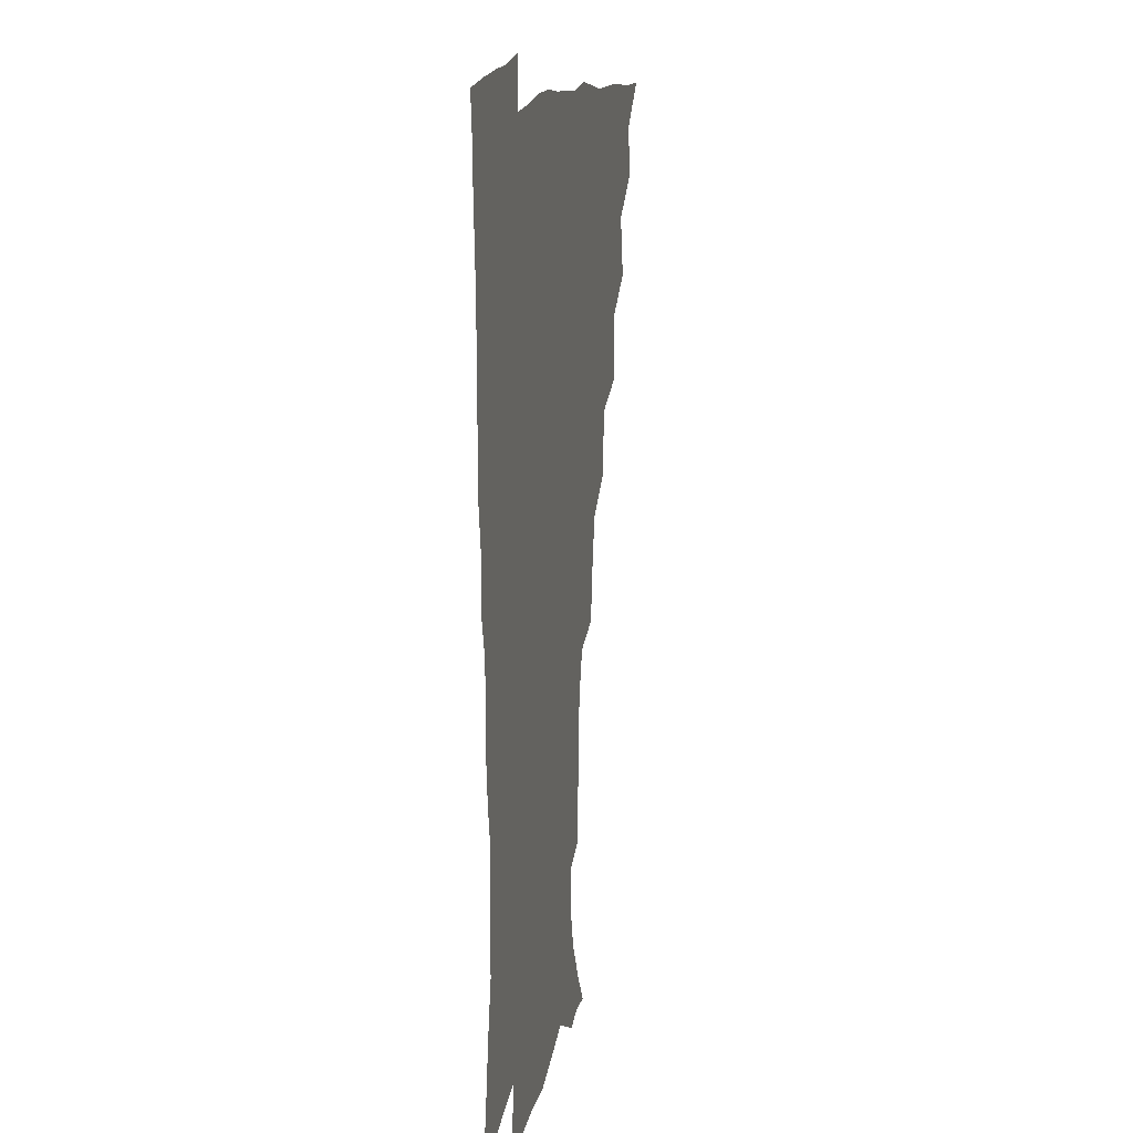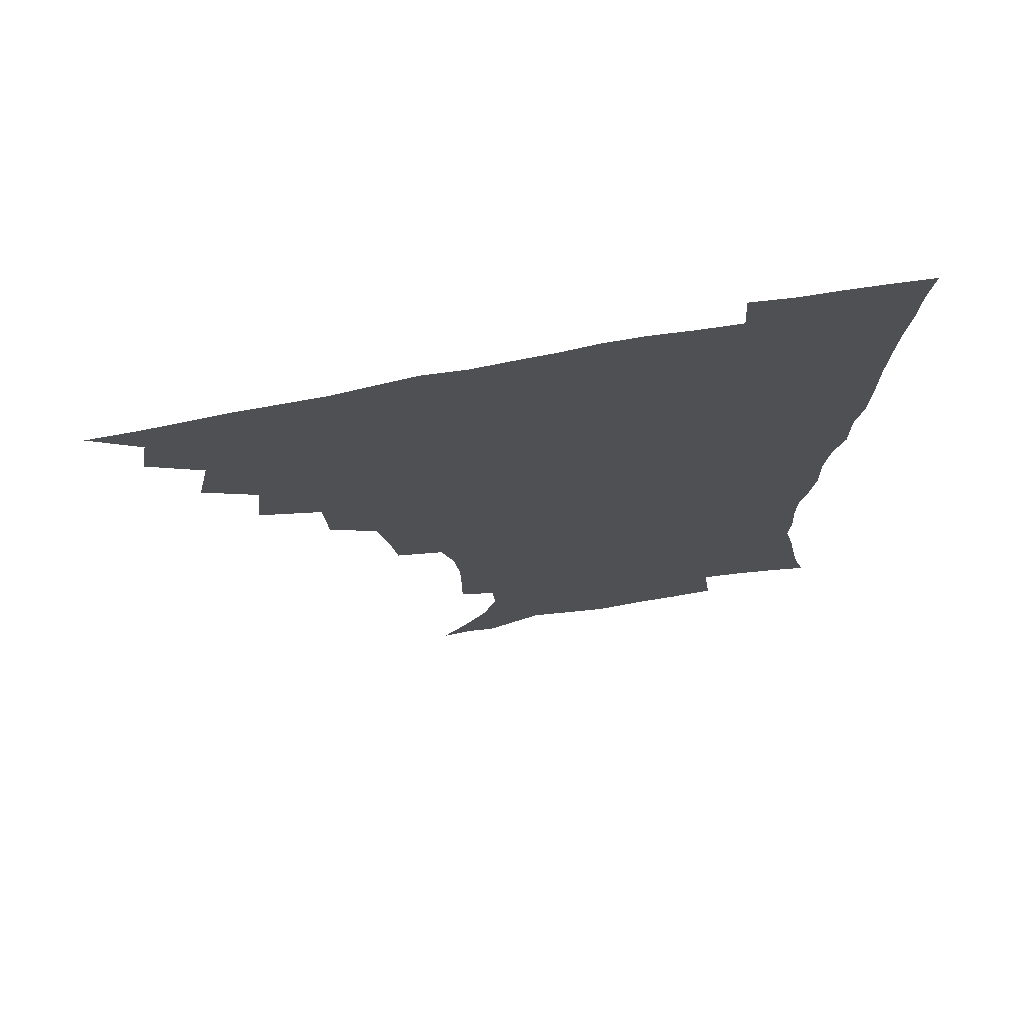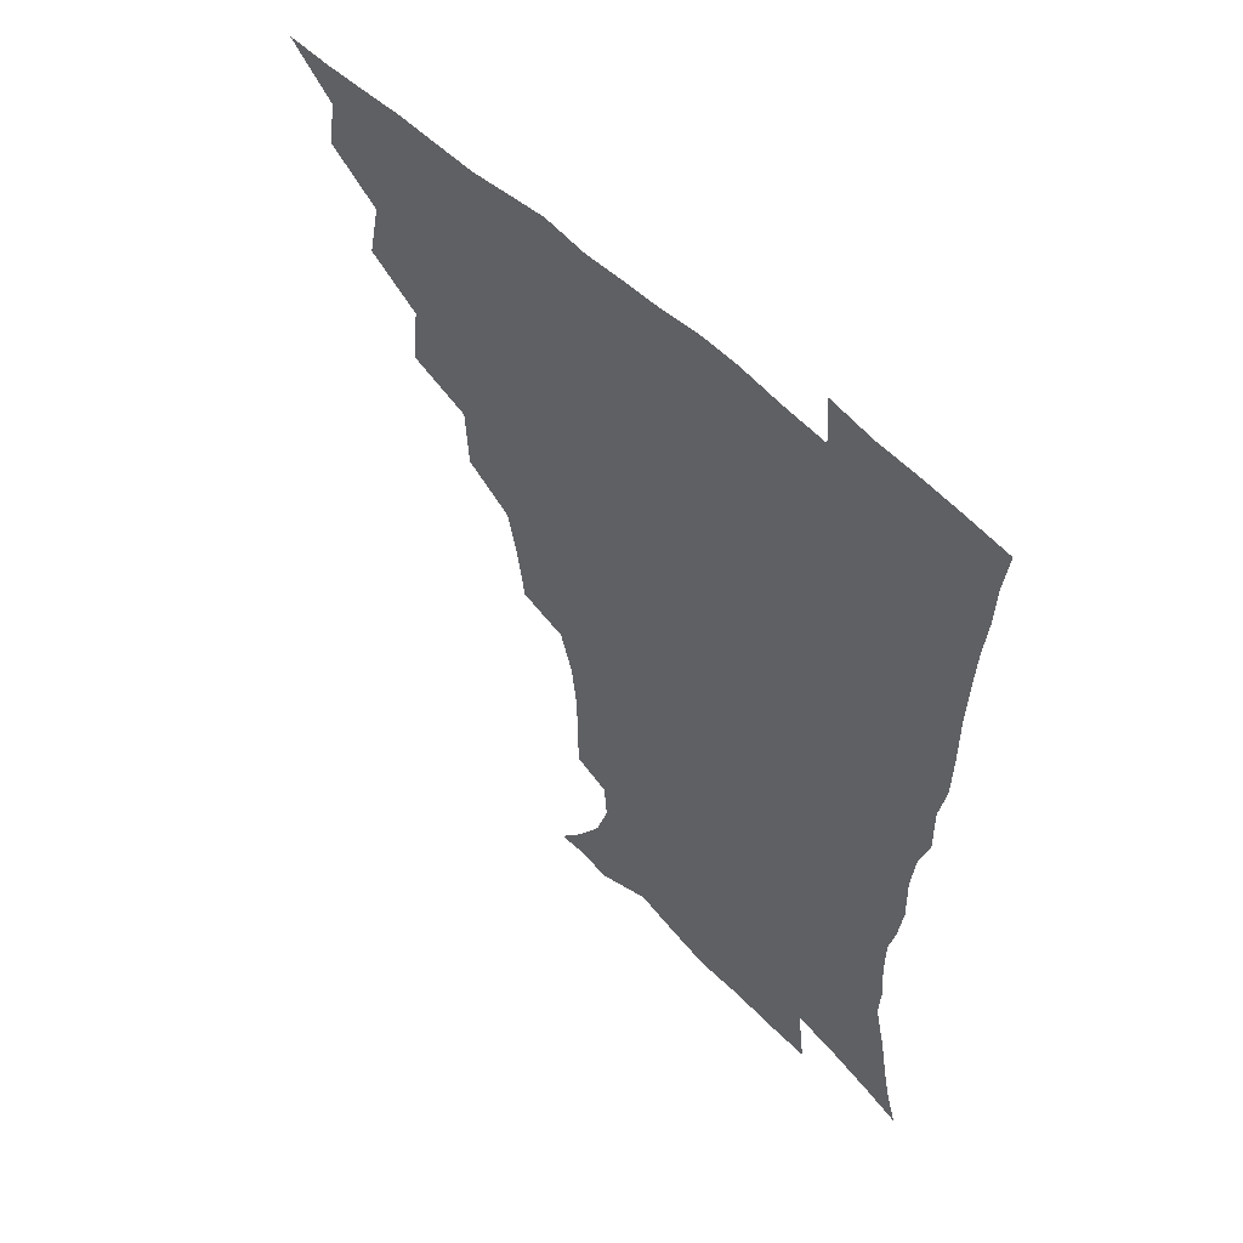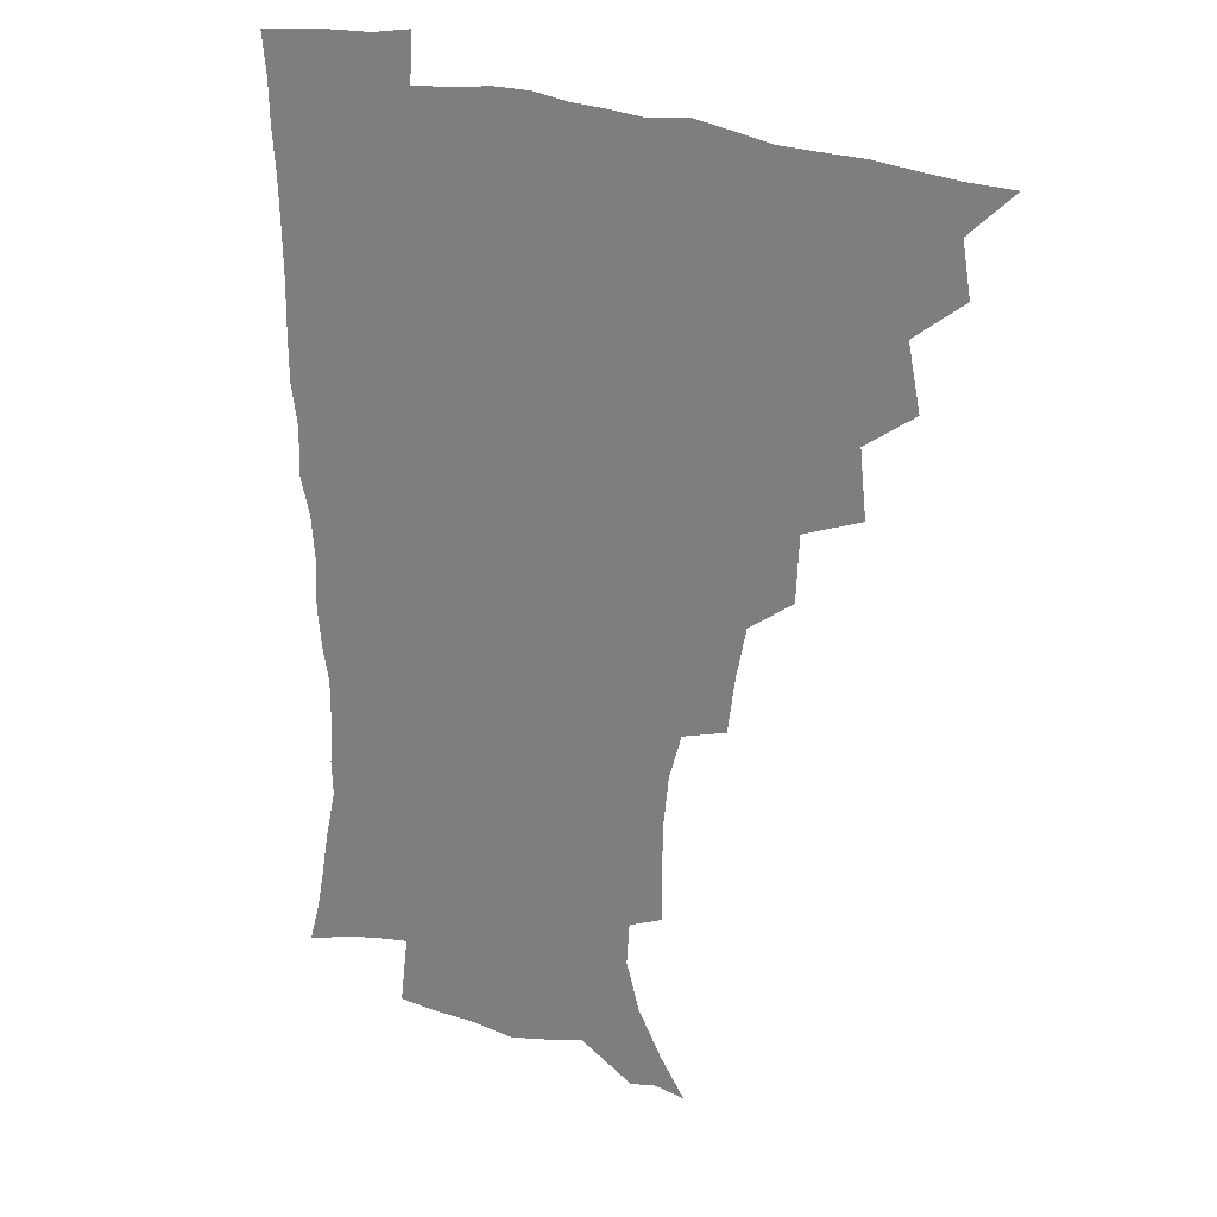
<metadata>
{"format":"obj","ext":"obj","renderer":"f3d","projection":"perspective","resolution":1024,"background":"white","views":[{"elev":14.2,"azim":101.3,"up":"+Y"},{"elev":73.0,"azim":-10.4,"up":"+Y"},{"elev":55.8,"azim":45.5,"up":"+Y"},{"elev":23.3,"azim":-145.6,"up":"+Y"}]}
</metadata>
<code>
v 450.7 494.4 0
v 464.1 461 0
v 467.2 478.8 0
v 467 494.4 0
v 478 425 0
v 482.5 446.7 0
v 483 463.5 0
v 483.2 479.2 0
v 482.3 495.4 0
v 494.2 388.8 0
v 496.6 411.6 0
v 498.8 431.8 0
v 499.7 448.9 0
v 499.6 464.6 0
v 498.5 480.2 0
v 497.4 496.5 0
v 517.1 357.1 0
v 516 379.9 0
v 515.9 400.8 0
v 516.7 419.9 0
v 517 436.3 0
v 515.8 450.7 0
v 514.8 465.5 0
v 513.9 480.5 0
v 512.7 496.4 0
v 540.4 307.3 0
v 537.6 326.7 0
v 533.9 344.7 0
v 534.2 370.6 0
v 533 388.6 0
v 531.8 405.1 0
v 531 420.6 0
v 531.2 436.5 0
v 530.8 451.6 0
v 530 466.2 0
v 528.8 481.3 0
v 527.7 496.5 0
v 564.4 231.9 0
v 564.3 249.7 0
v 564 267.2 0
v 562 285.3 0
v 557.3 301.3 0
v 553.7 319.8 0
v 551.6 339.3 0
v 550 358.5 0
v 548.2 374.7 0
v 548.1 393.5 0
v 547.7 409 0
v 547.5 424.2 0
v 546.6 438.3 0
v 546.8 452.6 0
v 544.8 467.3 0
v 543.4 482.2 0
v 542.1 498.6 0
v 554.9 165.9 0
v 564.3 179.1 0
v 573.3 194.6 0
v 578.1 211.1 0
v 577.1 225.9 0
v 576.4 244.4 0
v 575.8 261.5 0
v 574.6 279 0
v 571.9 294.5 0
v 568.6 309.8 0
v 566.5 328.3 0
v 564.8 345.6 0
v 564 364.3 0
v 562.6 379.5 0
v 561.9 395.1 0
v 562.2 411.5 0
v 561.8 425.8 0
v 561.6 440 0
v 560.5 453.8 0
v 559.1 468.3 0
v 557.9 483 0
v 556.2 500.5 0
v 566.6 166.7 0
v 578.7 184.4 0
v 586.8 203.7 0
v 588.7 220.6 0
v 588.3 236.9 0
v 587.2 251.6 0
v 586.5 268.7 0
v 585.3 287 0
v 583.4 303.2 0
v 580.8 316.9 0
v 579 333.4 0
v 578.3 351.9 0
v 577.1 367 0
v 576.8 383.7 0
v 576.5 398.8 0
v 576.2 413.1 0
v 576.1 427.5 0
v 575.6 440.7 0
v 574.9 454.2 0
v 573.8 468.5 0
v 572.5 483.5 0
v 571.8 498.5 0
v 576.2 163.7 0
v 592.1 188.7 0
v 598 208.6 0
v 599.6 227.4 0
v 599.1 242.8 0
v 598.5 259.5 0
v 598 275.9 0
v 596.2 290.7 0
v 594.5 306.1 0
v 593.3 323.5 0
v 592.2 339.2 0
v 591.2 354.3 0
v 590.4 369.2 0
v 589.8 383.3 0
v 589.8 398.9 0
v 589.8 413.8 0
v 589.5 427.2 0
v 589.4 441.1 0
v 589 454.6 0
v 588.2 468.6 0
v 587.3 483 0
v 585.8 499.4 0
v 596.6 173.9 0
v 606.4 194.8 0
v 609.7 213.5 0
v 610.1 228.7 0
v 609.7 244.5 0
v 609.1 258.7 0
v 608.6 280 0
v 607.5 295.3 0
v 606.4 309.7 0
v 605.3 324.8 0
v 604.4 340.3 0
v 603.9 355.9 0
v 603.6 371.2 0
v 603.7 386.8 0
v 603.3 400.1 0
v 603.5 415.1 0
v 603.4 428 0
v 603.2 441.3 0
v 603.3 454.9 0
v 602.6 468.8 0
v 601.3 484 0
v 599.9 499.8 0
v 611.2 169 0
v 618.3 194.1 0
v 620.7 214.3 0
v 621.3 232.8 0
v 620.7 245.7 0
v 620.3 262.4 0
v 619.5 281.6 0
v 618.8 295.4 0
v 618 312.7 0
v 617.5 327.6 0
v 616.8 341.9 0
v 616.7 356.7 0
v 616.5 372.6 0
v 616.5 387.4 0
v 616.6 400.6 0
v 616.7 414.6 0
v 617.2 428.8 0
v 617.4 441.8 0
v 617.4 455.1 0
v 617.1 468.6 0
v 616.1 483.1 0
v 613.7 501.4 0
v 627 164.3 0
v 631.2 194 0
v 632.3 218.1 0
v 632.4 233.1 0
v 632 250.3 0
v 631.7 263.7 0
v 630.7 280.9 0
v 630.2 295.9 0
v 629.6 312 0
v 629.3 328 0
v 629.3 340.1 0
v 629 358.4 0
v 629.1 372.7 0
v 629.4 386.4 0
v 629.6 401 0
v 630 414.9 0
v 630.5 428.6 0
v 631 442.1 0
v 631.4 455.2 0
v 631.2 468.8 0
v 630.1 484.5 0
v 628.2 501 0
v 644.2 164.6 0
v 644.6 194.5 0
v 644.4 213.6 0
v 643.7 232.9 0
v 643.2 248.2 0
v 642.4 268.2 0
v 642.2 281.9 0
v 641.8 296.4 0
v 641.4 311.3 0
v 641 327.9 0
v 641.4 341.4 0
v 641.5 357.3 0
v 641.7 371.7 0
v 642.1 385.8 0
v 642.4 400.9 0
v 643.1 414.6 0
v 643.6 428.6 0
v 644.3 441.7 0
v 645.1 455.1 0
v 645.2 468.9 0
v 645.4 483.1 0
v 644.4 498.7 0
v 660.8 163.3 0
v 658.5 191.1 0
v 656.5 212.5 0
v 655.2 231.3 0
v 654.5 247.8 0
v 654 263.9 0
v 653.2 280.8 0
v 653.2 295.2 0
v 653.1 310.1 0
v 653.1 325.3 0
v 654.2 337.7 0
v 653.6 355.8 0
v 654.3 370 0
v 655 384.1 0
v 655.9 398 0
v 656.1 413.4 0
v 657 427 0
v 658 440.2 0
v 658.8 455.1 0
v 659.4 468.4 0
v 660.3 482.2 0
v 660 497.4 0
v 658.9 514.8 0
v 676.3 163 0
v 673.2 188 0
v 670 207.9 0
v 667.5 227.2 0
v 666.1 244.7 0
v 664.9 262.4 0
v 664.5 278 0
v 664.4 293.4 0
v 664.8 307.6 0
v 665.4 321.7 0
v 666 336.8 0
v 666.2 352.3 0
v 667.2 366.5 0
v 668.3 380.5 0
v 668.5 396.7 0
v 669.5 410.9 0
v 670.1 426 0
v 671.4 439.5 0
v 672.1 454.2 0
v 673.3 467.6 0
v 674.4 481.5 0
v 675.3 495.5 0
v 674.8 512.1 0
v 689 184.3 0
v 683.4 204.4 0
v 679.8 223.8 0
v 678 240.4 0
v 677.2 256.2 0
v 676.3 272.7 0
v 676.1 288.4 0
v 676.7 302.8 0
v 677.6 317.2 0
v 678.3 332.1 0
v 679.3 346.9 0
v 680.1 362.1 0
v 680.8 377.9 0
v 681.2 394 0
v 682.7 408.1 0
v 683.9 422.7 0
v 685.1 437.2 0
v 685.5 453 0
v 687.2 466.5 0
v 688.4 480.5 0
v 689.5 494.5 0
v 689.8 511.3 0
v 704 179.6 0
v 697.7 199.1 0
v 693.8 216.6 0
v 691.2 233.3 0
v 689.9 248.7 0
v 688.5 265.8 0
v 689 280 0
v 688.7 296.3 0
v 690.4 309.8 0
v 691.3 324.9 0
v 691.4 341.7 0
v 693.6 355.5 0
v 694.7 371.1 0
v 696.5 386 0
v 696.5 403.2 0
v 697.6 419 0
v 698.7 434.6 0
v 700.3 449.6 0
v 700.9 465.4 0
v 702.8 479.2 0
v 703.5 493.4 0
v 704.8 509.9 0
v 718.3 174.2 0
v 713.9 190.2 0
v 711 204.8 0
v 708.4 219.9 0
v 704.3 238.1 0
v 704.9 250.8 0
v 703.8 266.9 0
v 703.9 282.3 0
v 706.5 295 0
v 708.2 309.5 0
v 707.6 327.7 0
v 709.1 343.4 0
v 713 356.7 0
v 712.6 375.2 0
v 715.3 390.4 0
v 715.5 408.1 0
v 715.4 426.4 0
v 715.9 444.1 0
v 716.7 461.3 0
v 718.1 477.1 0
v 718.7 492.8 0
v 720.5 508 0
f 3 4 1
f 6 7 2
f 2 7 3
f 7 8 3
f 3 8 4
f 8 9 4
f 11 12 5
f 5 12 6
f 12 13 6
f 6 13 7
f 13 14 7
f 7 14 8
f 14 15 8
f 8 15 9
f 15 16 9
f 18 19 10
f 10 19 11
f 19 20 11
f 11 20 12
f 20 21 12
f 12 21 13
f 21 22 13
f 13 22 14
f 22 23 14
f 14 23 15
f 23 24 15
f 15 24 16
f 24 25 16
f 28 29 17
f 17 29 18
f 29 30 18
f 18 30 19
f 30 31 19
f 19 31 20
f 31 32 20
f 20 32 21
f 32 33 21
f 21 33 22
f 33 34 22
f 22 34 23
f 34 35 23
f 23 35 24
f 35 36 24
f 24 36 25
f 36 37 25
f 42 43 26
f 26 43 27
f 43 44 27
f 27 44 28
f 44 45 28
f 28 45 29
f 45 46 29
f 29 46 30
f 46 47 30
f 30 47 31
f 47 48 31
f 31 48 32
f 48 49 32
f 32 49 33
f 49 50 33
f 33 50 34
f 50 51 34
f 34 51 35
f 51 52 35
f 35 52 36
f 52 53 36
f 36 53 37
f 53 54 37
f 59 60 38
f 38 60 39
f 60 61 39
f 39 61 40
f 61 62 40
f 40 62 41
f 62 63 41
f 41 63 42
f 63 64 42
f 42 64 43
f 64 65 43
f 43 65 44
f 65 66 44
f 44 66 45
f 66 67 45
f 45 67 46
f 67 68 46
f 46 68 47
f 68 69 47
f 47 69 48
f 69 70 48
f 48 70 49
f 70 71 49
f 49 71 50
f 71 72 50
f 50 72 51
f 72 73 51
f 51 73 52
f 73 74 52
f 52 74 53
f 74 75 53
f 53 75 54
f 75 76 54
f 55 77 56
f 77 78 56
f 56 78 57
f 78 79 57
f 57 79 58
f 79 80 58
f 58 80 59
f 80 81 59
f 59 81 60
f 81 82 60
f 60 82 61
f 82 83 61
f 61 83 62
f 83 84 62
f 62 84 63
f 84 85 63
f 63 85 64
f 85 86 64
f 64 86 65
f 86 87 65
f 65 87 66
f 87 88 66
f 66 88 67
f 88 89 67
f 67 89 68
f 89 90 68
f 68 90 69
f 90 91 69
f 69 91 70
f 91 92 70
f 70 92 71
f 92 93 71
f 71 93 72
f 93 94 72
f 72 94 73
f 94 95 73
f 73 95 74
f 95 96 74
f 74 96 75
f 96 97 75
f 75 97 76
f 97 98 76
f 77 99 78
f 99 100 78
f 78 100 79
f 100 101 79
f 79 101 80
f 101 102 80
f 80 102 81
f 102 103 81
f 81 103 82
f 103 104 82
f 82 104 83
f 104 105 83
f 83 105 84
f 105 106 84
f 84 106 85
f 106 107 85
f 85 107 86
f 107 108 86
f 86 108 87
f 108 109 87
f 87 109 88
f 109 110 88
f 88 110 89
f 110 111 89
f 89 111 90
f 111 112 90
f 90 112 91
f 112 113 91
f 91 113 92
f 113 114 92
f 92 114 93
f 114 115 93
f 93 115 94
f 115 116 94
f 94 116 95
f 116 117 95
f 95 117 96
f 117 118 96
f 96 118 97
f 118 119 97
f 97 119 98
f 119 120 98
f 99 121 100
f 121 122 100
f 100 122 101
f 122 123 101
f 101 123 102
f 123 124 102
f 102 124 103
f 124 125 103
f 103 125 104
f 125 126 104
f 104 126 105
f 126 127 105
f 105 127 106
f 127 128 106
f 106 128 107
f 128 129 107
f 107 129 108
f 129 130 108
f 108 130 109
f 130 131 109
f 109 131 110
f 131 132 110
f 110 132 111
f 132 133 111
f 111 133 112
f 133 134 112
f 112 134 113
f 134 135 113
f 113 135 114
f 135 136 114
f 114 136 115
f 136 137 115
f 115 137 116
f 137 138 116
f 116 138 117
f 138 139 117
f 117 139 118
f 139 140 118
f 118 140 119
f 140 141 119
f 119 141 120
f 141 142 120
f 121 143 122
f 143 144 122
f 122 144 123
f 144 145 123
f 123 145 124
f 145 146 124
f 124 146 125
f 146 147 125
f 125 147 126
f 147 148 126
f 126 148 127
f 148 149 127
f 127 149 128
f 149 150 128
f 128 150 129
f 150 151 129
f 129 151 130
f 151 152 130
f 130 152 131
f 152 153 131
f 131 153 132
f 153 154 132
f 132 154 133
f 154 155 133
f 133 155 134
f 155 156 134
f 134 156 135
f 156 157 135
f 135 157 136
f 157 158 136
f 136 158 137
f 158 159 137
f 137 159 138
f 159 160 138
f 138 160 139
f 160 161 139
f 139 161 140
f 161 162 140
f 140 162 141
f 162 163 141
f 141 163 142
f 163 164 142
f 143 165 144
f 165 166 144
f 144 166 145
f 166 167 145
f 145 167 146
f 167 168 146
f 146 168 147
f 168 169 147
f 147 169 148
f 169 170 148
f 148 170 149
f 170 171 149
f 149 171 150
f 171 172 150
f 150 172 151
f 172 173 151
f 151 173 152
f 173 174 152
f 152 174 153
f 174 175 153
f 153 175 154
f 175 176 154
f 154 176 155
f 176 177 155
f 155 177 156
f 177 178 156
f 156 178 157
f 178 179 157
f 157 179 158
f 179 180 158
f 158 180 159
f 180 181 159
f 159 181 160
f 181 182 160
f 160 182 161
f 182 183 161
f 161 183 162
f 183 184 162
f 162 184 163
f 184 185 163
f 163 185 164
f 185 186 164
f 165 187 166
f 187 188 166
f 166 188 167
f 188 189 167
f 167 189 168
f 189 190 168
f 168 190 169
f 190 191 169
f 169 191 170
f 191 192 170
f 170 192 171
f 192 193 171
f 171 193 172
f 193 194 172
f 172 194 173
f 194 195 173
f 173 195 174
f 195 196 174
f 174 196 175
f 196 197 175
f 175 197 176
f 197 198 176
f 176 198 177
f 198 199 177
f 177 199 178
f 199 200 178
f 178 200 179
f 200 201 179
f 179 201 180
f 201 202 180
f 180 202 181
f 202 203 181
f 181 203 182
f 203 204 182
f 182 204 183
f 204 205 183
f 183 205 184
f 205 206 184
f 184 206 185
f 206 207 185
f 185 207 186
f 207 208 186
f 187 209 188
f 209 210 188
f 188 210 189
f 210 211 189
f 189 211 190
f 211 212 190
f 190 212 191
f 212 213 191
f 191 213 192
f 213 214 192
f 192 214 193
f 214 215 193
f 193 215 194
f 215 216 194
f 194 216 195
f 216 217 195
f 195 217 196
f 217 218 196
f 196 218 197
f 218 219 197
f 197 219 198
f 219 220 198
f 198 220 199
f 220 221 199
f 199 221 200
f 221 222 200
f 200 222 201
f 222 223 201
f 201 223 202
f 223 224 202
f 202 224 203
f 224 225 203
f 203 225 204
f 225 226 204
f 204 226 205
f 226 227 205
f 205 227 206
f 227 228 206
f 206 228 207
f 228 229 207
f 207 229 208
f 229 230 208
f 209 232 210
f 232 233 210
f 210 233 211
f 233 234 211
f 211 234 212
f 234 235 212
f 212 235 213
f 235 236 213
f 213 236 214
f 236 237 214
f 214 237 215
f 237 238 215
f 215 238 216
f 238 239 216
f 216 239 217
f 239 240 217
f 217 240 218
f 240 241 218
f 218 241 219
f 241 242 219
f 219 242 220
f 242 243 220
f 220 243 221
f 243 244 221
f 221 244 222
f 244 245 222
f 222 245 223
f 245 246 223
f 223 246 224
f 246 247 224
f 224 247 225
f 247 248 225
f 225 248 226
f 248 249 226
f 226 249 227
f 249 250 227
f 227 250 228
f 250 251 228
f 228 251 229
f 251 252 229
f 229 252 230
f 252 253 230
f 230 253 231
f 253 254 231
f 233 255 234
f 255 256 234
f 234 256 235
f 256 257 235
f 235 257 236
f 257 258 236
f 236 258 237
f 258 259 237
f 237 259 238
f 259 260 238
f 238 260 239
f 260 261 239
f 239 261 240
f 261 262 240
f 240 262 241
f 262 263 241
f 241 263 242
f 263 264 242
f 242 264 243
f 264 265 243
f 243 265 244
f 265 266 244
f 244 266 245
f 266 267 245
f 245 267 246
f 267 268 246
f 246 268 247
f 268 269 247
f 247 269 248
f 269 270 248
f 248 270 249
f 270 271 249
f 249 271 250
f 271 272 250
f 250 272 251
f 272 273 251
f 251 273 252
f 273 274 252
f 252 274 253
f 274 275 253
f 253 275 254
f 275 276 254
f 255 277 256
f 277 278 256
f 256 278 257
f 278 279 257
f 257 279 258
f 279 280 258
f 258 280 259
f 280 281 259
f 259 281 260
f 281 282 260
f 260 282 261
f 282 283 261
f 261 283 262
f 283 284 262
f 262 284 263
f 284 285 263
f 263 285 264
f 285 286 264
f 264 286 265
f 286 287 265
f 265 287 266
f 287 288 266
f 266 288 267
f 288 289 267
f 267 289 268
f 289 290 268
f 268 290 269
f 290 291 269
f 269 291 270
f 291 292 270
f 270 292 271
f 292 293 271
f 271 293 272
f 293 294 272
f 272 294 273
f 294 295 273
f 273 295 274
f 295 296 274
f 274 296 275
f 296 297 275
f 275 297 276
f 297 298 276
f 277 299 278
f 299 300 278
f 278 300 279
f 300 301 279
f 279 301 280
f 301 302 280
f 280 302 281
f 302 303 281
f 281 303 282
f 303 304 282
f 282 304 283
f 304 305 283
f 283 305 284
f 305 306 284
f 284 306 285
f 306 307 285
f 285 307 286
f 307 308 286
f 286 308 287
f 308 309 287
f 287 309 288
f 309 310 288
f 288 310 289
f 310 311 289
f 289 311 290
f 311 312 290
f 290 312 291
f 312 313 291
f 291 313 292
f 313 314 292
f 292 314 293
f 314 315 293
f 293 315 294
f 315 316 294
f 294 316 295
f 316 317 295
f 295 317 296
f 317 318 296
f 296 318 297
f 318 319 297
f 297 319 298
f 319 320 298

</code>
